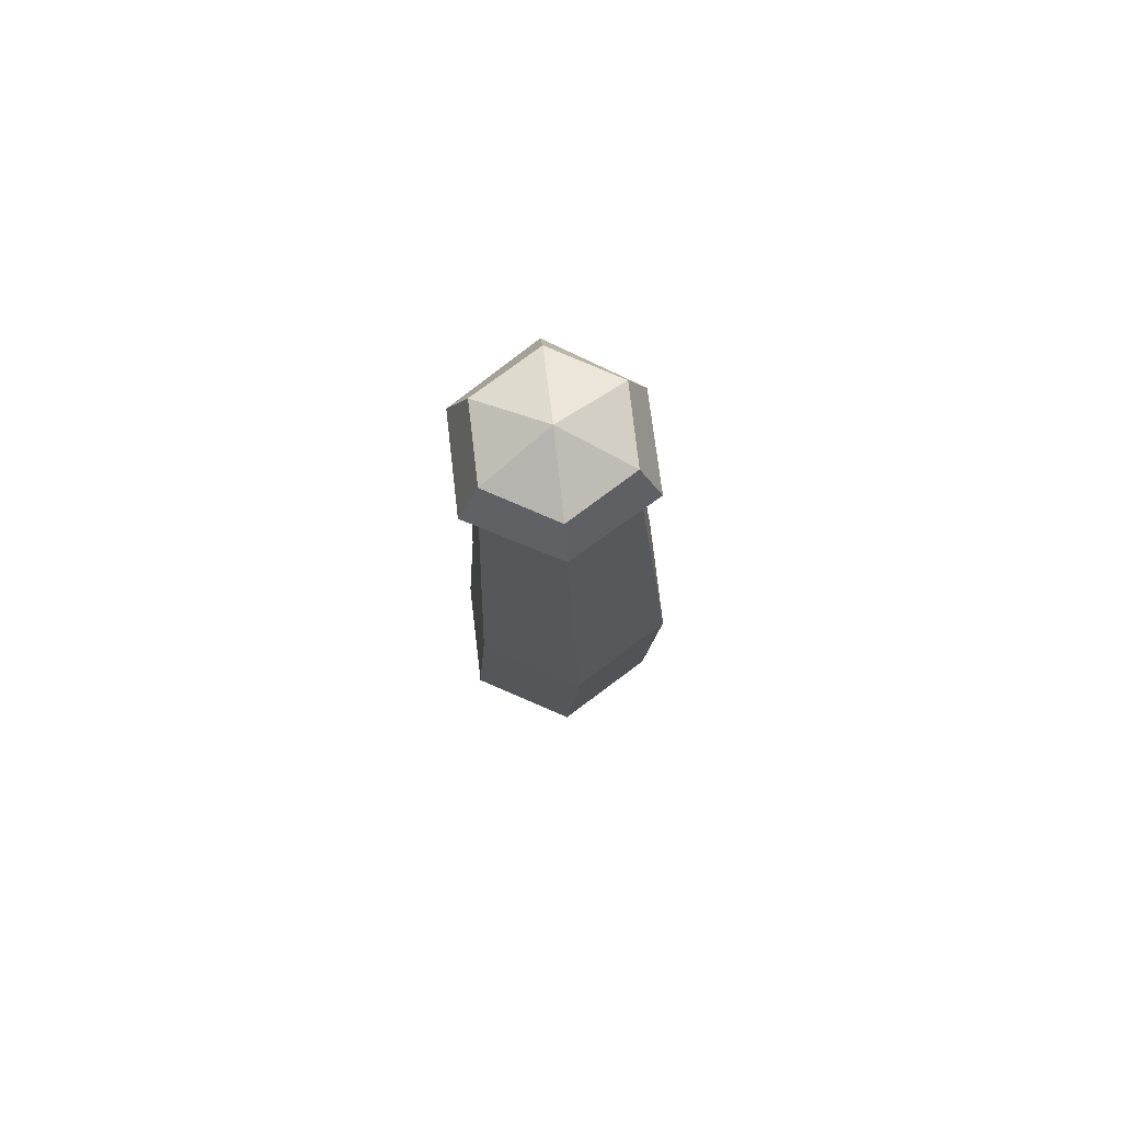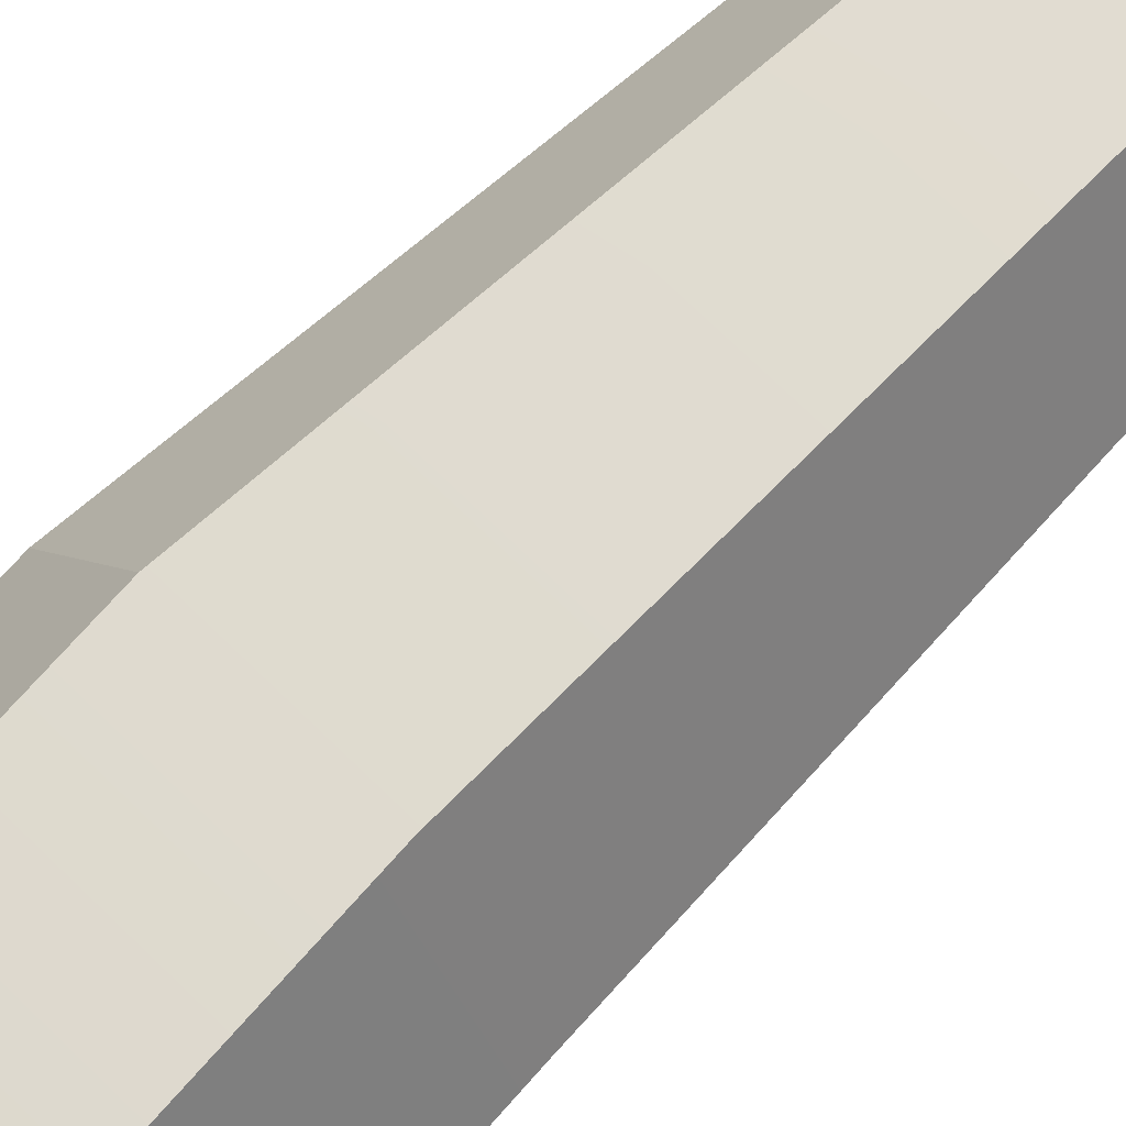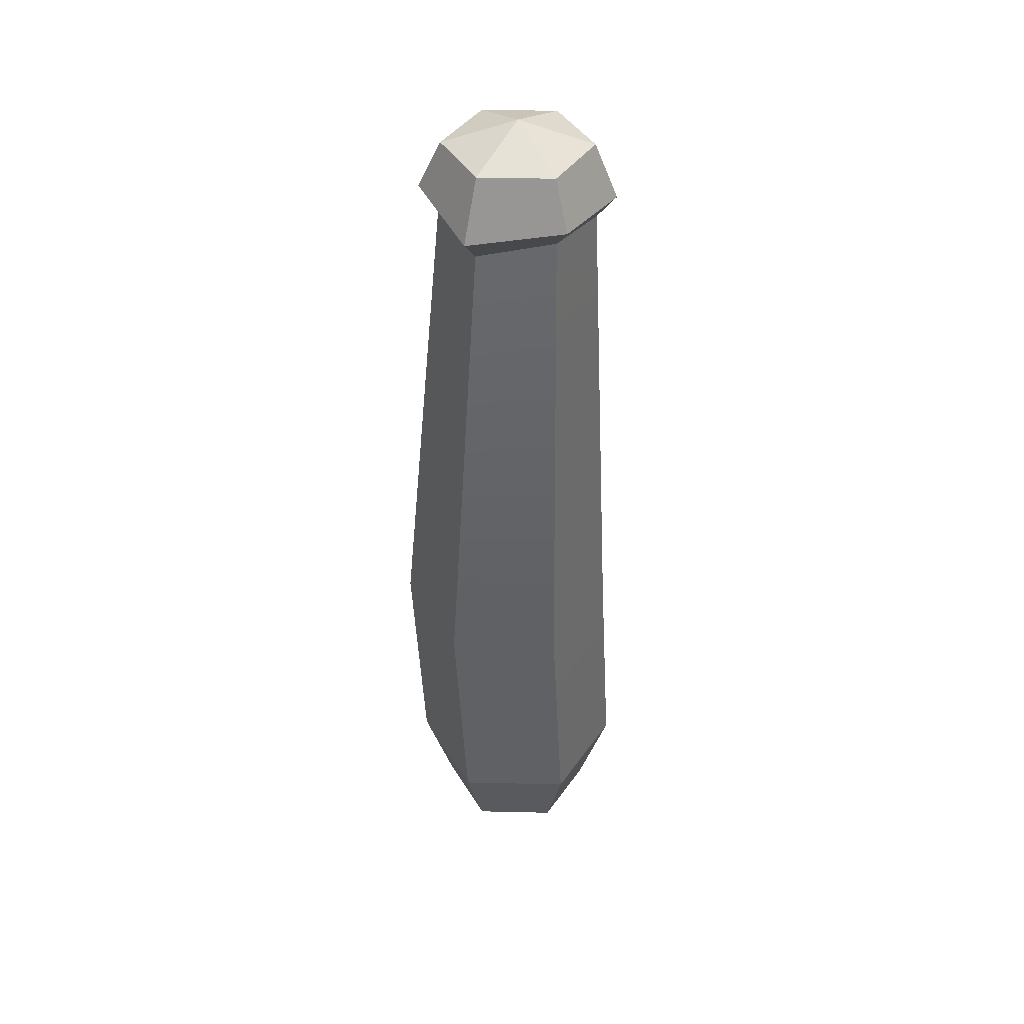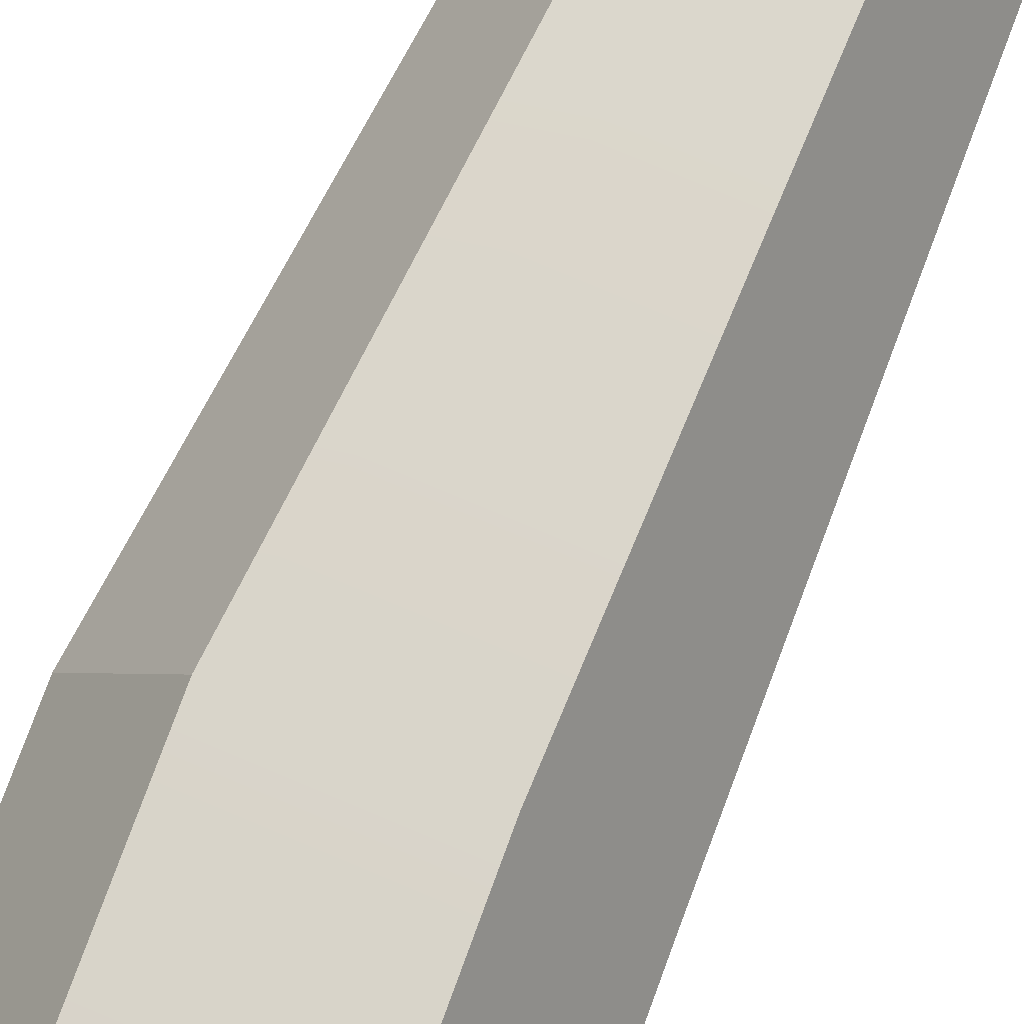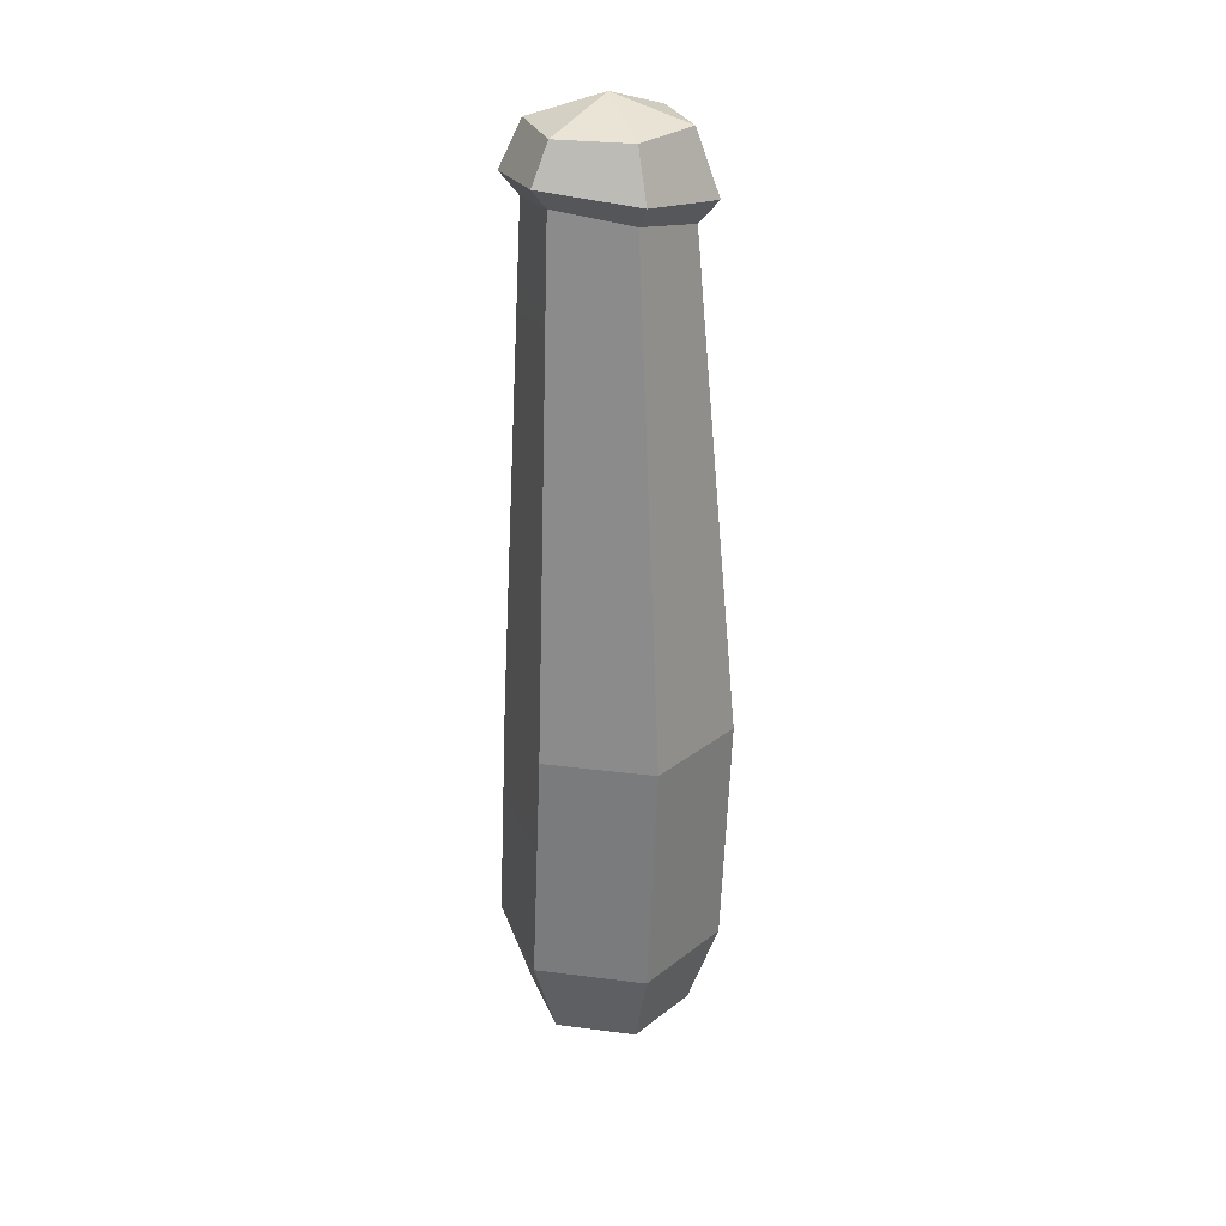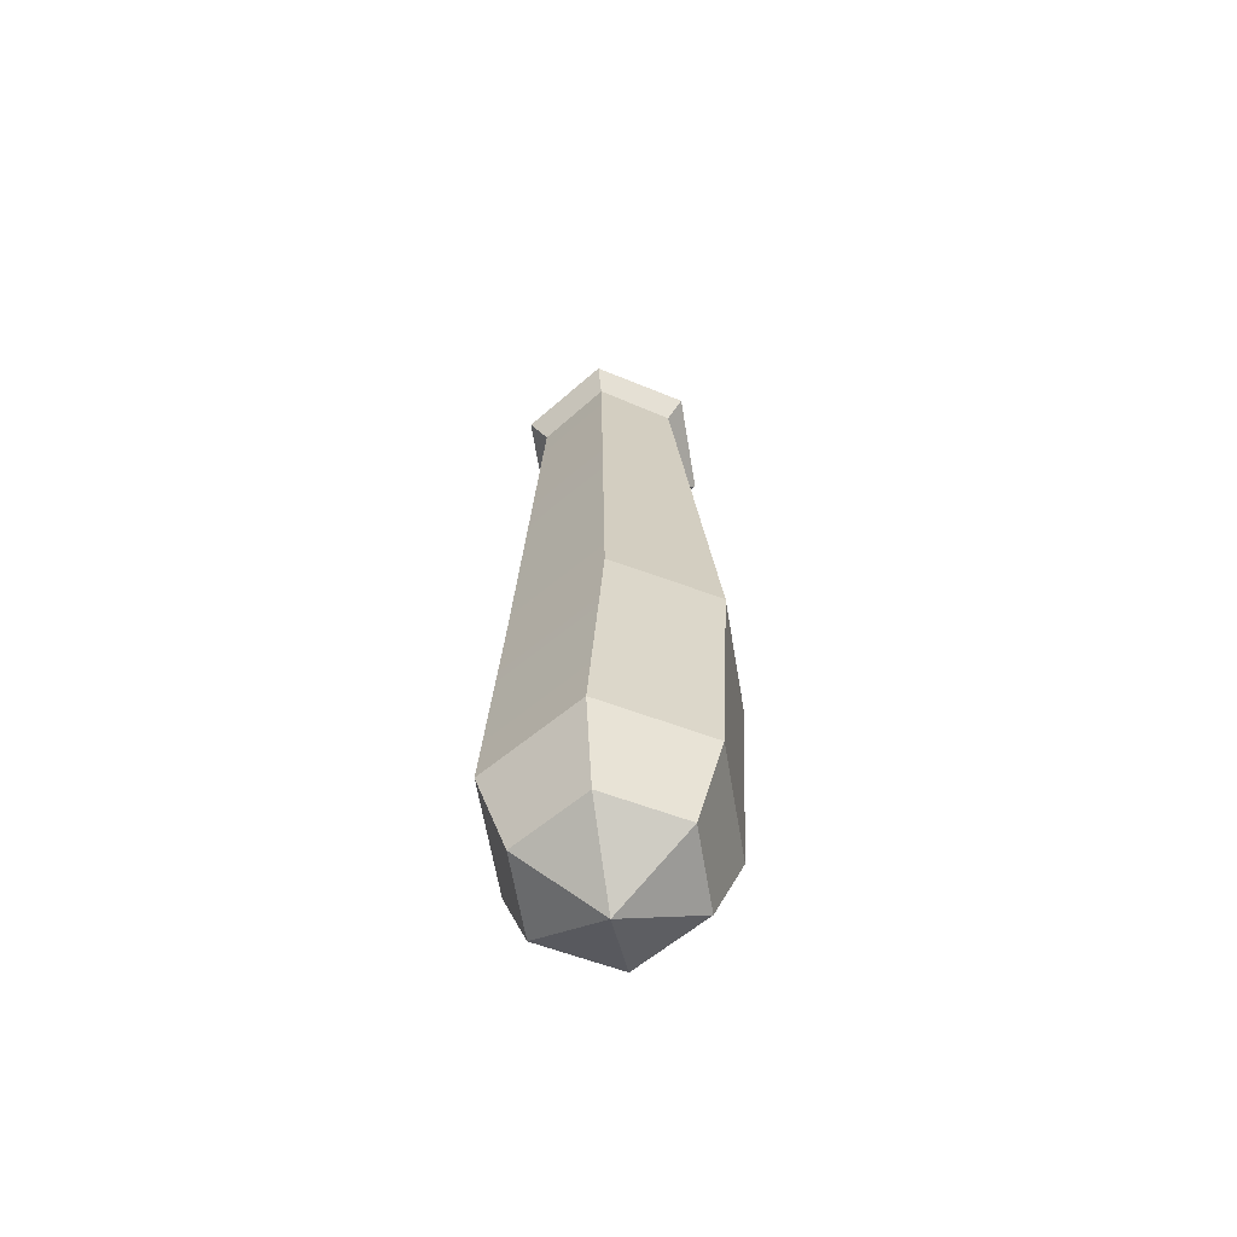
<metadata>
{"format":"obj","ext":"obj","renderer":"f3d","projection":"perspective","resolution":1024,"background":"white","views":[{"elev":77.5,"azim":-156.7,"up":"+Y"},{"elev":72.0,"azim":44.4,"up":"+Z"},{"elev":41.3,"azim":1.6,"up":"+Y"},{"elev":76.1,"azim":23.0,"up":"+Z"},{"elev":28.2,"azim":-109.1,"up":"+Y"},{"elev":-63.8,"azim":-140.4,"up":"+Y"}]}
</metadata>
<code>
g SM_Prop_Vegetables_08
v -0.02057 0.02741 -0.04248
v 0.003183 0 -0.00134
v 0.02694 0.02741 -0.04248
v -0.04433 0.02741 -0.00134
v 0.003183 0 -0.00134
v -0.02057 0.02741 -0.04248
v -0.02057 0.02741 0.0398
v 0.003183 0 -0.00134
v -0.04433 0.02741 -0.00134
v 0.02694 0.02741 0.0398
v 0.003183 0 -0.00134
v -0.02057 0.02741 0.0398
v 0.05069 0.02741 -0.00134
v 0.003183 0 -0.00134
v 0.02694 0.02741 0.0398
v 0.02694 0.02741 -0.04248
v 0.003183 0 -0.00134
v 0.05069 0.02741 -0.00134
v 0.02459 0.5523 -0.03841
v 0.003183 0.5667 -0.00134
v -0.01822 0.5523 -0.03841
v -0.01822 0.5523 -0.03841
v 0.003183 0.5667 -0.00134
v -0.03963 0.5523 -0.00134
v -0.03963 0.5523 -0.00134
v 0.003183 0.5667 -0.00134
v -0.01822 0.5523 0.03574
v -0.01822 0.5523 0.03574
v 0.003183 0.5667 -0.00134
v 0.02459 0.5523 0.03574
v 0.02459 0.5523 0.03574
v 0.003183 0.5667 -0.00134
v 0.04599 0.5523 -0.00134
v 0.04599 0.5523 -0.00134
v 0.003183 0.5667 -0.00134
v 0.02459 0.5523 -0.03841
v 0.03579 0.07778 -0.05783
v -0.03604 0.2195 -0.0543
v -0.02943 0.07778 -0.05783
v 0.0287 0.2195 -0.0543
v -0.0192 0.5189 -0.04011
v 0.02557 0.5125 -0.04011
v -0.02943 0.07778 -0.05783
v -0.03604 0.2195 -0.0543
v -0.06841 0.2195 0.001766
v -0.06205 0.07778 -0.00134
v -0.06205 0.07778 -0.00134
v -0.06841 0.2195 0.001766
v -0.03604 0.2195 0.05783
v -0.02943 0.07778 0.05516
v -0.02943 0.07778 0.05516
v 0.0287 0.2195 0.05783
v 0.03579 0.07778 0.05516
v -0.03604 0.2195 0.05783
v 0.02557 0.5125 0.03744
v -0.0192 0.5035 0.03744
v 0.03579 0.07778 0.05516
v 0.06107 0.2195 0.001766
v 0.06841 0.07778 -0.00134
v 0.0287 0.2195 0.05783
v 0.04795 0.5065 -0.00134
v 0.02557 0.5125 0.03744
v 0.06841 0.07778 -0.00134
v 0.0287 0.2195 -0.0543
v 0.03579 0.07778 -0.05783
v 0.06107 0.2195 0.001766
v 0.02557 0.5125 -0.04011
v 0.04795 0.5065 -0.00134
v -0.02943 0.07778 -0.05783
v -0.02057 0.02741 -0.04248
v 0.02694 0.02741 -0.04248
v 0.03579 0.07778 -0.05783
v -0.06205 0.07778 -0.00134
v -0.04433 0.02741 -0.00134
v -0.02057 0.02741 -0.04248
v -0.02943 0.07778 -0.05783
v -0.02943 0.07778 0.05516
v -0.02057 0.02741 0.0398
v -0.04433 0.02741 -0.00134
v -0.06205 0.07778 -0.00134
v 0.03579 0.07778 0.05516
v 0.02694 0.02741 0.0398
v -0.02057 0.02741 0.0398
v -0.02943 0.07778 0.05516
v 0.06841 0.07778 -0.00134
v 0.05069 0.02741 -0.00134
v 0.02694 0.02741 0.0398
v 0.03579 0.07778 0.05516
v 0.03579 0.07778 -0.05783
v 0.02694 0.02741 -0.04248
v 0.05069 0.02741 -0.00134
v 0.06841 0.07778 -0.00134
v -0.06841 0.2195 0.001766
v -0.04158 0.5125 -0.00134
v -0.0192 0.5035 0.03744
v -0.03604 0.2195 0.05783
v -0.03604 0.2195 -0.0543
v -0.0192 0.5189 -0.04011
v -0.04158 0.5125 -0.00134
v -0.06841 0.2195 0.001766
v 0.02557 0.5125 -0.04011
v 0.03109 0.5248 -0.04968
v -0.02473 0.5308 -0.04968
v -0.0192 0.5189 -0.04011
v -0.0192 0.5189 -0.04011
v -0.02473 0.5308 -0.04968
v -0.05264 0.5248 -0.00134
v -0.04158 0.5125 -0.00134
v -0.04158 0.5125 -0.00134
v -0.05264 0.5248 -0.00134
v -0.02473 0.5163 0.047
v -0.0192 0.5035 0.03744
v -0.0192 0.5035 0.03744
v -0.02473 0.5163 0.047
v 0.03109 0.5248 0.047
v 0.02557 0.5125 0.03744
v 0.02557 0.5125 0.03744
v 0.03109 0.5248 0.047
v 0.059 0.5192 -0.00134
v 0.04795 0.5065 -0.00134
v 0.04795 0.5065 -0.00134
v 0.059 0.5192 -0.00134
v 0.03109 0.5248 -0.04968
v 0.02557 0.5125 -0.04011
v 0.03109 0.5248 -0.04968
v 0.02459 0.5523 -0.03841
v -0.01822 0.5523 -0.03841
v -0.02473 0.5308 -0.04968
v -0.02473 0.5308 -0.04968
v -0.01822 0.5523 -0.03841
v -0.03963 0.5523 -0.00134
v -0.05264 0.5248 -0.00134
v -0.05264 0.5248 -0.00134
v -0.03963 0.5523 -0.00134
v -0.01822 0.5523 0.03574
v -0.02473 0.5163 0.047
v -0.02473 0.5163 0.047
v -0.01822 0.5523 0.03574
v 0.02459 0.5523 0.03574
v 0.03109 0.5248 0.047
v 0.03109 0.5248 0.047
v 0.02459 0.5523 0.03574
v 0.04599 0.5523 -0.00134
v 0.059 0.5192 -0.00134
v 0.059 0.5192 -0.00134
v 0.04599 0.5523 -0.00134
v 0.02459 0.5523 -0.03841
v 0.03109 0.5248 -0.04968
f 2 1 3
f 5 4 6
f 8 7 9
f 11 10 12
f 14 13 15
f 17 16 18
f 20 19 21
f 23 22 24
f 26 25 27
f 29 28 30
f 32 31 33
f 35 34 36
f 38 37 39
f 40 37 38
f 41 40 38
f 42 40 41
f 44 43 45
f 45 43 46
f 48 47 49
f 49 47 50
f 52 51 53
f 54 51 52
f 55 54 52
f 56 54 55
f 58 57 59
f 60 57 58
f 61 60 58
f 62 60 61
f 64 63 65
f 66 63 64
f 67 66 64
f 68 66 67
f 70 69 71
f 71 69 72
f 74 73 75
f 75 73 76
f 78 77 79
f 79 77 80
f 82 81 83
f 83 81 84
f 86 85 87
f 87 85 88
f 90 89 91
f 91 89 92
f 94 93 95
f 95 93 96
f 98 97 99
f 99 97 100
f 102 101 103
f 103 101 104
f 106 105 107
f 107 105 108
f 110 109 111
f 111 109 112
f 114 113 115
f 115 113 116
f 118 117 119
f 119 117 120
f 122 121 123
f 123 121 124
f 126 125 127
f 127 125 128
f 130 129 131
f 131 129 132
f 134 133 135
f 135 133 136
f 138 137 139
f 139 137 140
f 142 141 143
f 143 141 144
f 146 145 147
f 147 145 148

</code>
